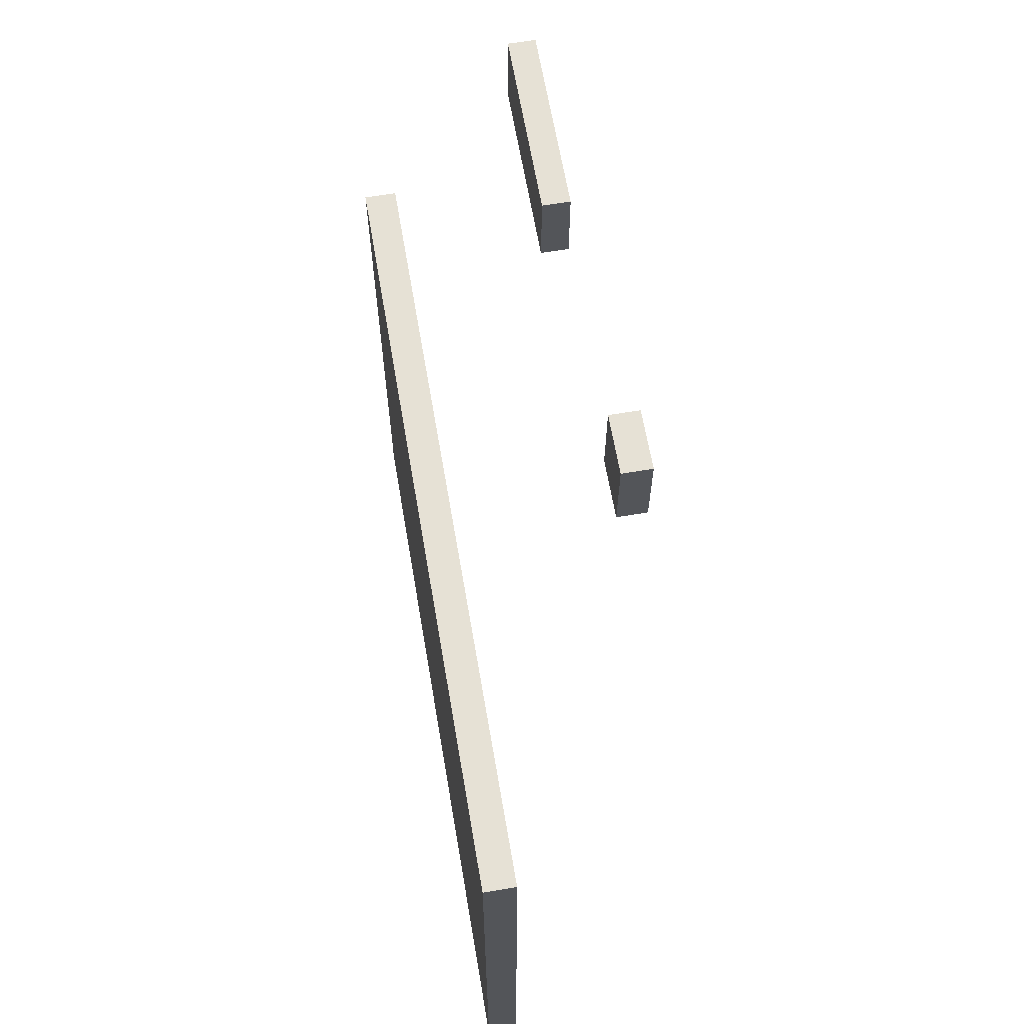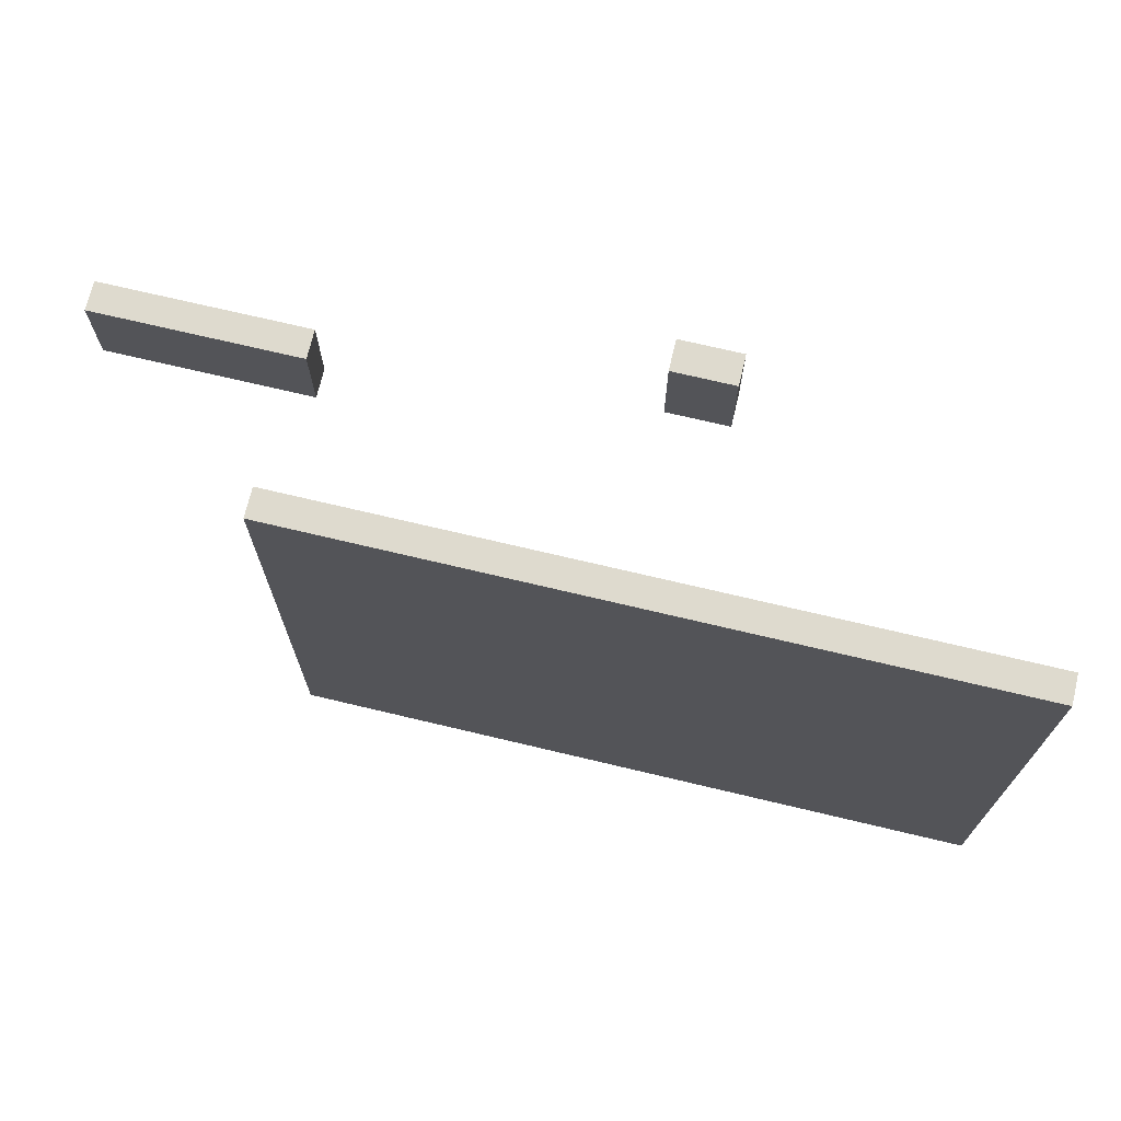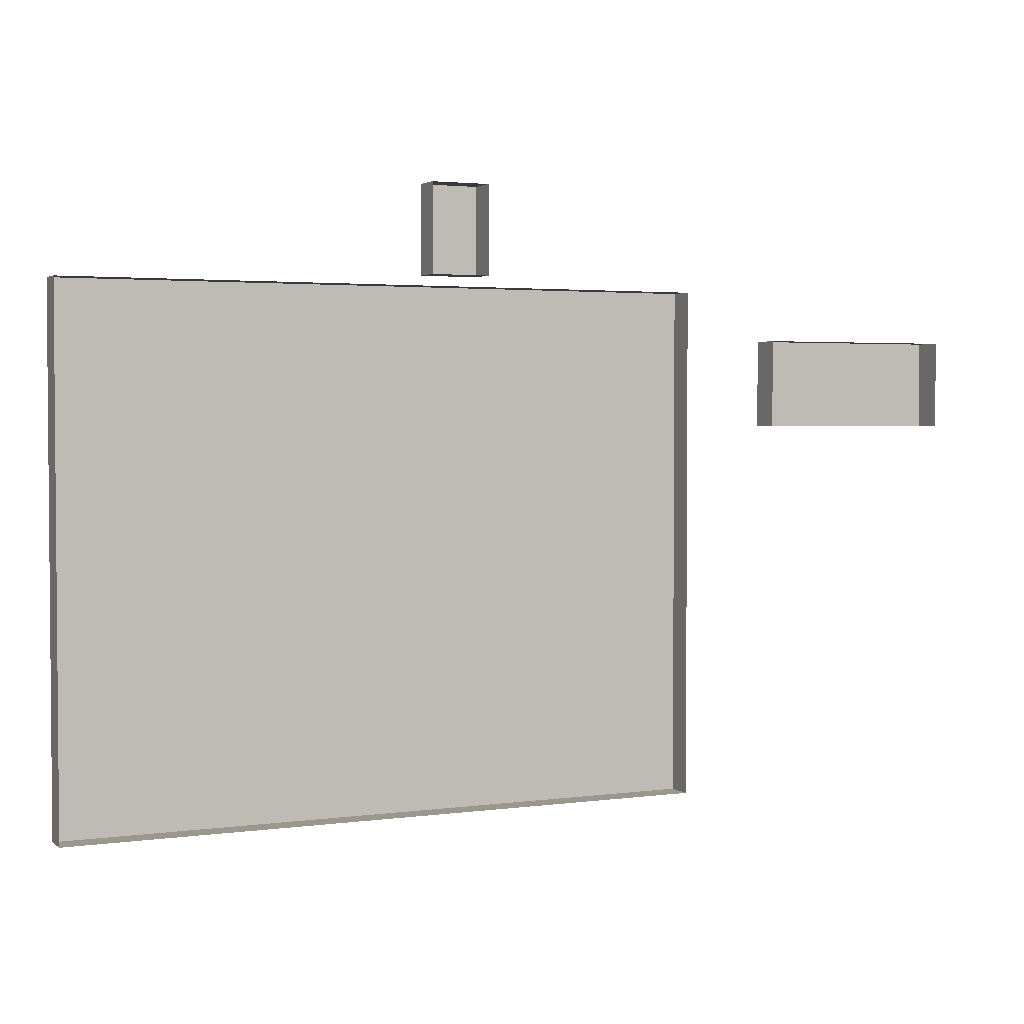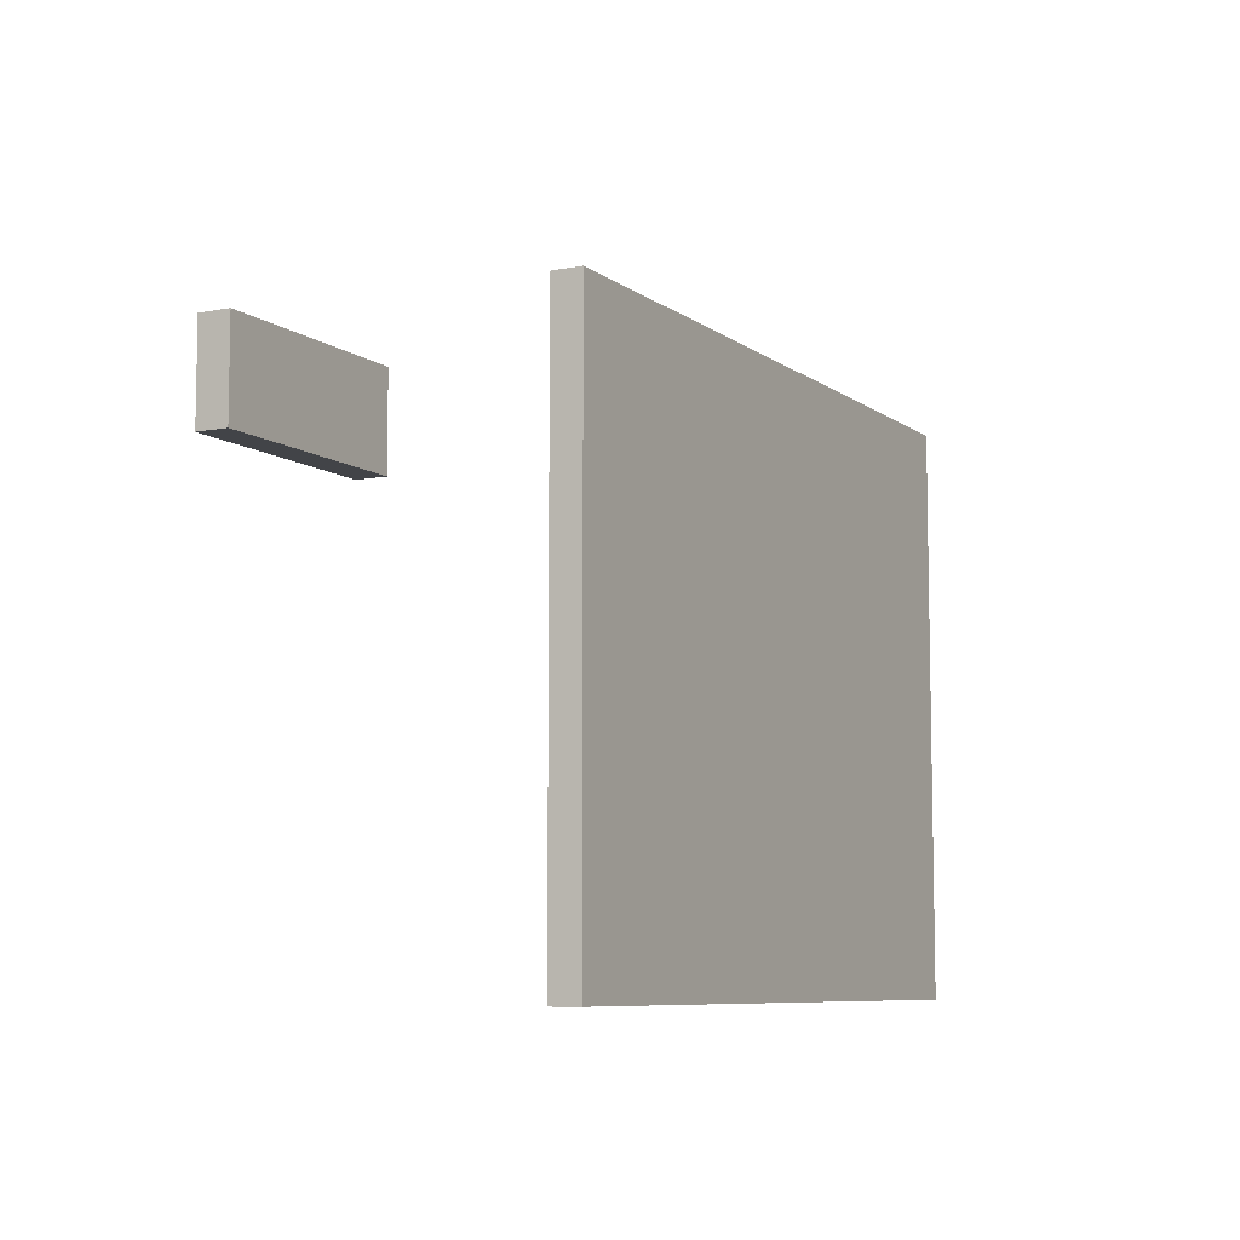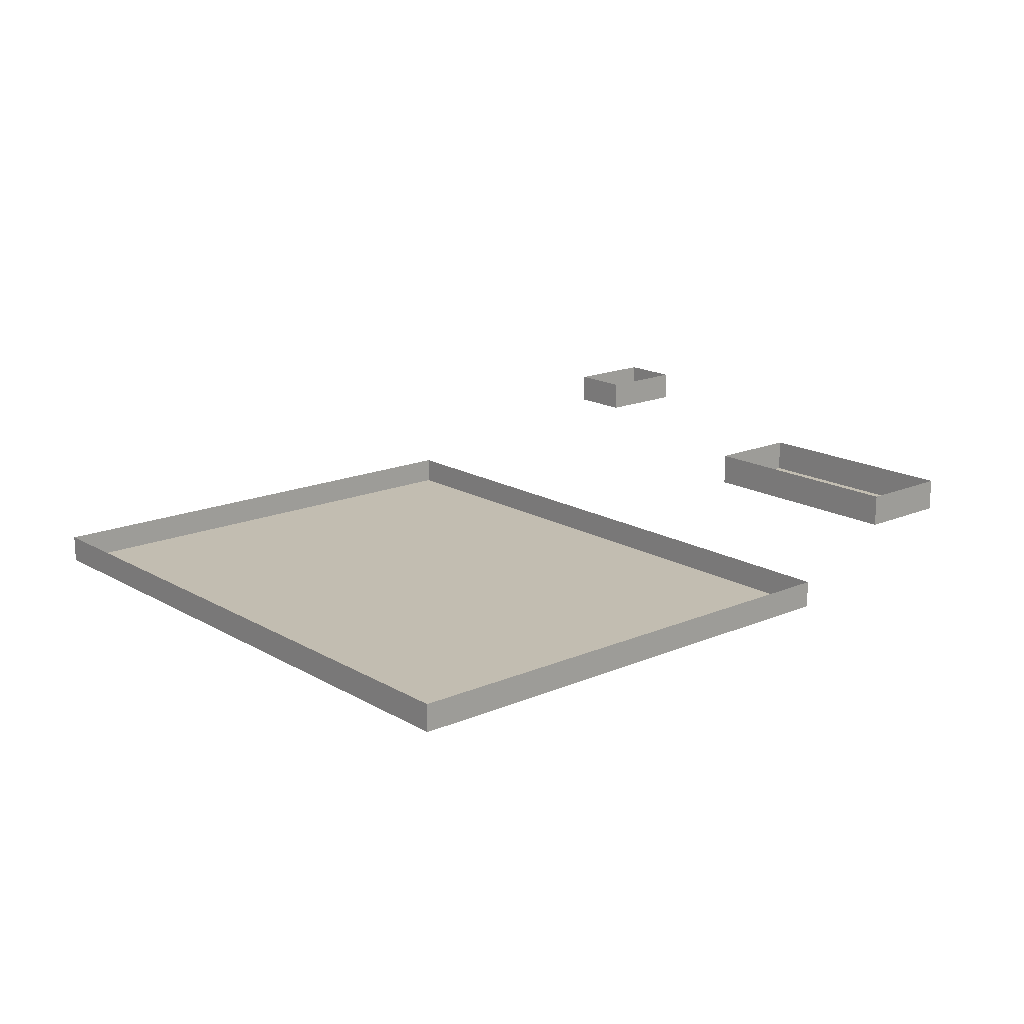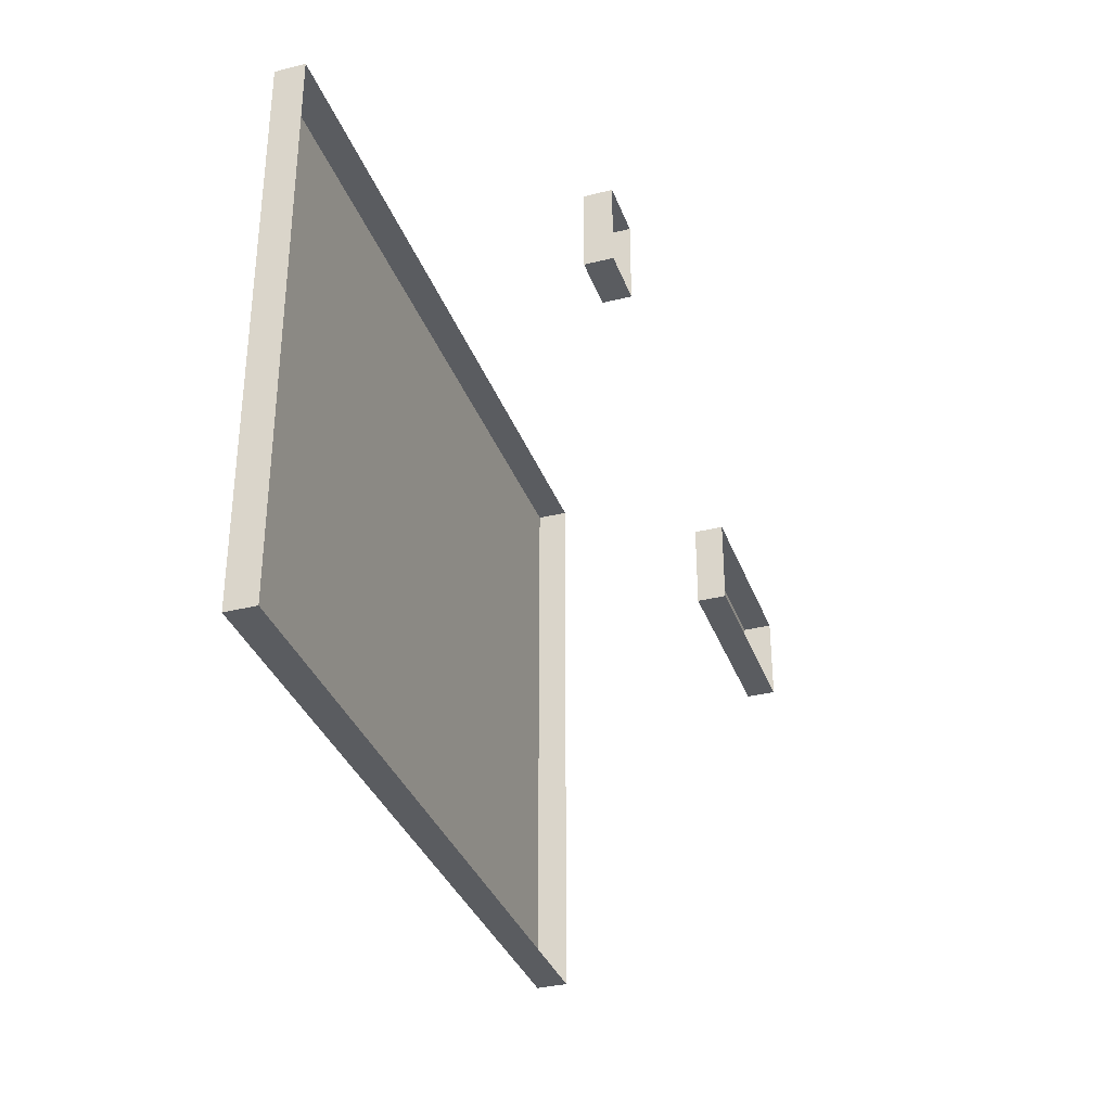
<metadata>
{"format":"obj","ext":"obj","renderer":"f3d","projection":"perspective","resolution":1024,"background":"white","views":[{"elev":64.4,"azim":80.3,"up":"+Z"},{"elev":71.3,"azim":13.4,"up":"+Z"},{"elev":2.7,"azim":154.8,"up":"+Z"},{"elev":-7.9,"azim":-61.7,"up":"+Z"},{"elev":16.8,"azim":-130.7,"up":"+Y"},{"elev":-34.4,"azim":108.7,"up":"+Z"}]}
</metadata>
<code>
v 330 60 360
v 220 50 310
v 220 -10 140
v 150 50 280
v 220 50 280
v 220 60 310
v 150 50 310
v 220 0 140
v 220 60 280
v 330 50 330
v 220 -10 330
v 350 50 330
v 330 60 330
v 460 0 330
v 350 60 330
v 220 0 330
v 150 60 280
v 460 0 140
v 460 -10 330
v 330 50 360
v 150 60 310
v 460 -10 140
v 350 60 360
v 350 50 360
f 8 18 3
f 18 22 3
f 18 14 22
f 14 19 22
f 14 16 19
f 16 11 19
f 3 22 11
f 22 19 11
f 16 8 11
f 8 3 11
f 13 15 10
f 15 12 10
f 15 23 12
f 23 24 12
f 23 1 24
f 1 20 24
f 10 12 20
f 12 24 20
f 1 13 20
f 13 10 20
f 17 9 4
f 9 5 4
f 9 6 5
f 6 2 5
f 6 21 2
f 21 7 2
f 4 5 7
f 5 2 7
f 21 17 7
f 17 4 7

</code>
